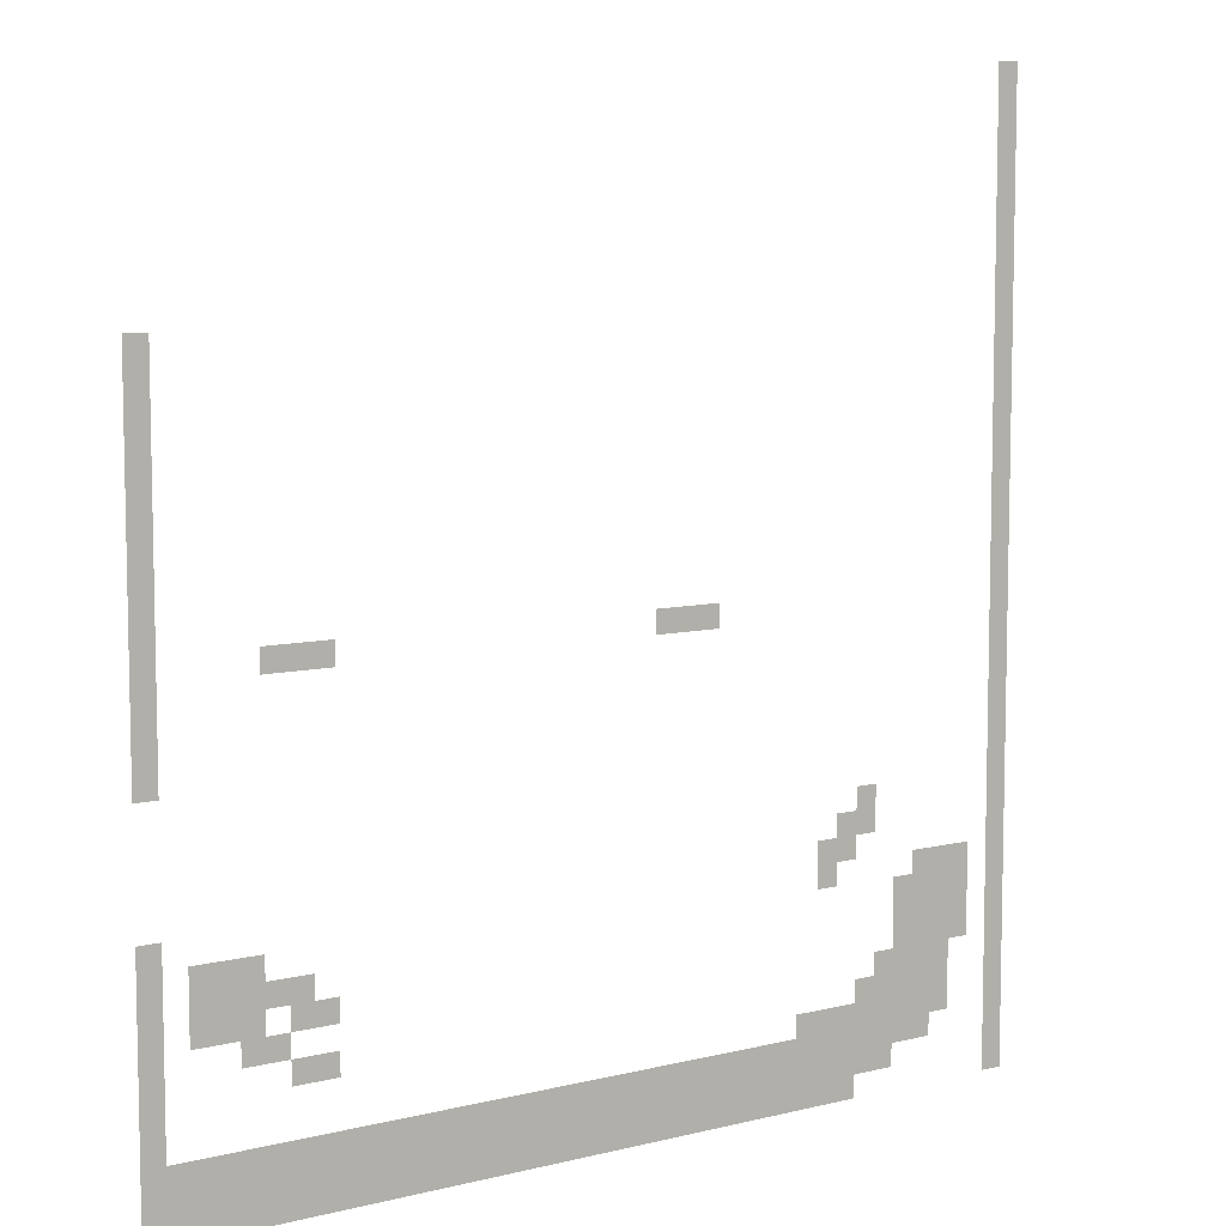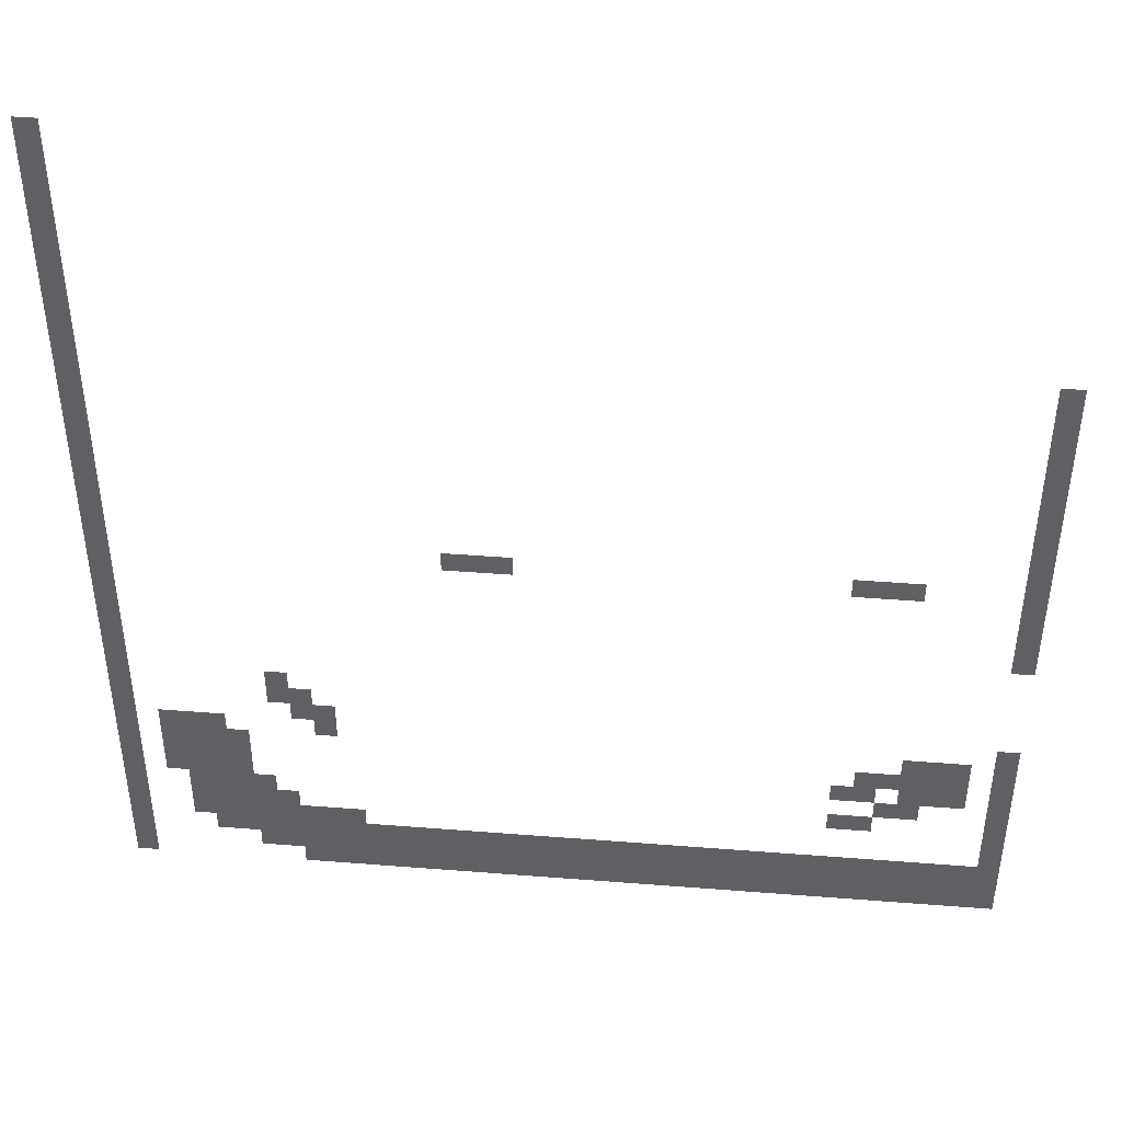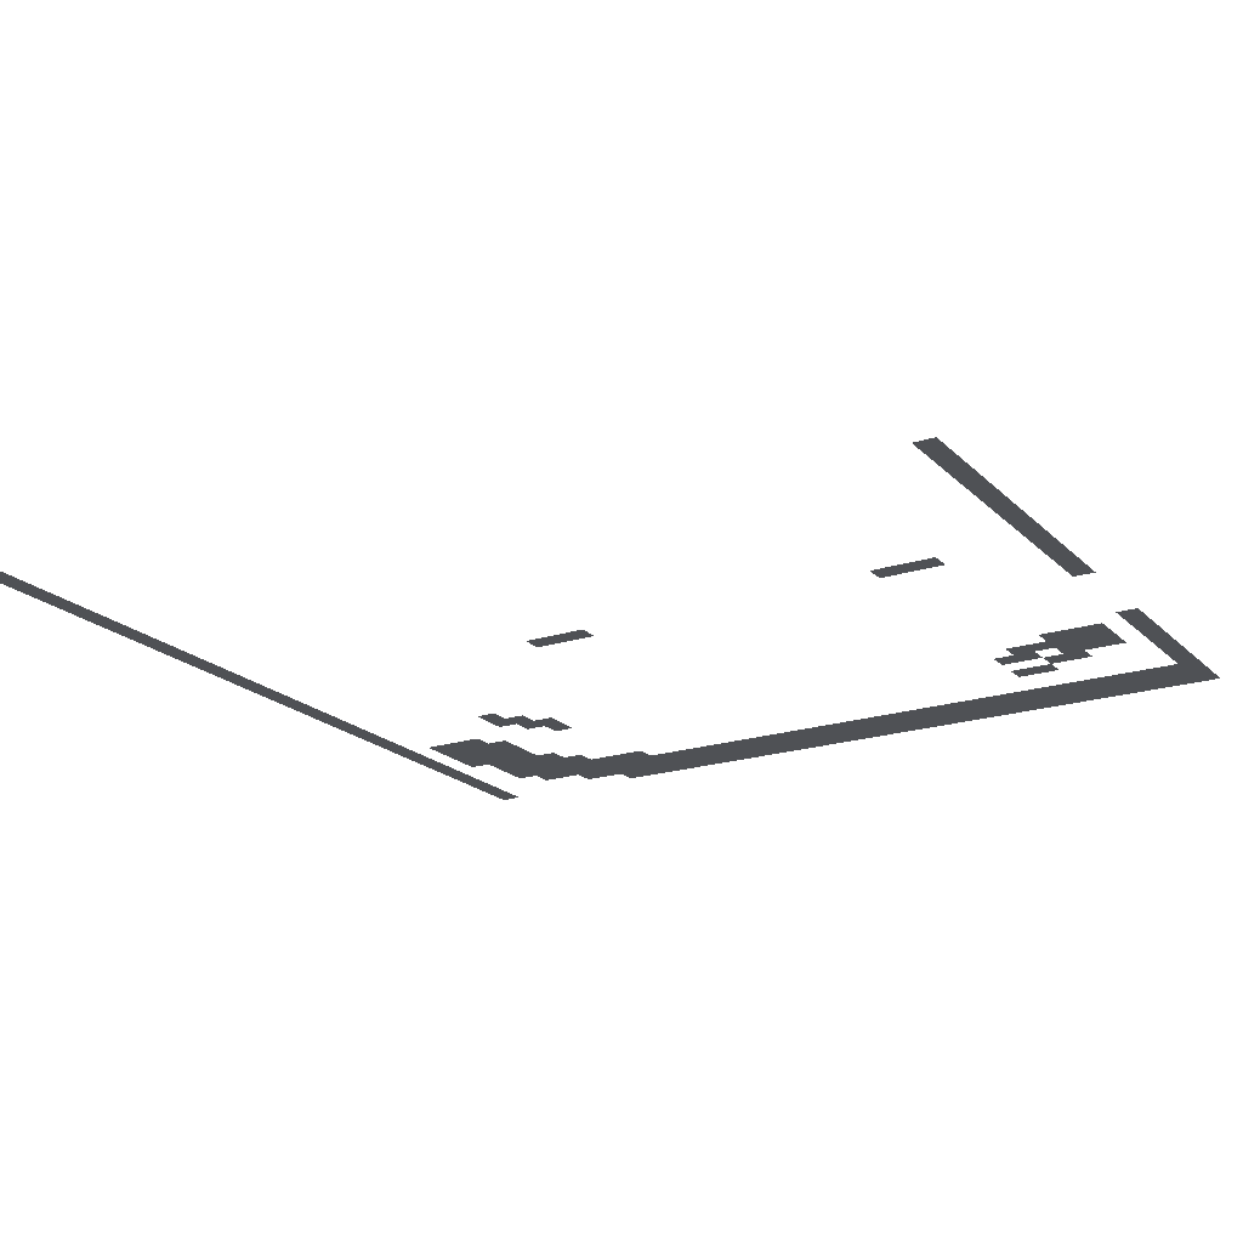
<metadata>
{"format":"obj","ext":"obj","renderer":"f3d","projection":"perspective","resolution":1024,"background":"white","views":[{"elev":7.8,"azim":-34.9,"up":"+Y"},{"elev":45.2,"azim":-174.8,"up":"+Y"},{"elev":-20.0,"azim":-149.1,"up":"+Z"}]}
</metadata>
<code>
v 0 -9 0
v -1 -9 0
v -1 -8 0
v 0 -8 0
v 0 -10 0
v -1 -10 0
v -1 -9 0
v 0 -9 0
v 0 -11 0
v -1 -11 0
v -1 -10 0
v 0 -10 0
v 0 -12 0
v -1 -12 0
v -1 -11 0
v 0 -11 0
v 0 -13 0
v -1 -13 0
v -1 -12 0
v 0 -12 0
v 0 -14 0
v -1 -14 0
v -1 -13 0
v 0 -13 0
v 0 -15 0
v -1 -15 0
v -1 -14 0
v 0 -14 0
v 0 -16 0
v -1 -16 0
v -1 -15 0
v 0 -15 0
v 0 -17 0
v -1 -17 0
v -1 -16 0
v 0 -16 0
v 0 -18 0
v -1 -18 0
v -1 -17 0
v 0 -17 0
v -39 -19 0
v -40 -19 0
v -40 -18 0
v -39 -18 0
v 0 -19 0
v -1 -19 0
v -1 -18 0
v 0 -18 0
v -39 -20 0
v -40 -20 0
v -40 -19 0
v -39 -19 0
v 0 -20 0
v -1 -20 0
v -1 -19 0
v 0 -19 0
v -39 -21 0
v -40 -21 0
v -40 -20 0
v -39 -20 0
v 0 -21 0
v -1 -21 0
v -1 -20 0
v 0 -20 0
v -39 -22 0
v -40 -22 0
v -40 -21 0
v -39 -21 0
v 0 -22 0
v -1 -22 0
v -1 -21 0
v 0 -21 0
v -39 -23 0
v -40 -23 0
v -40 -22 0
v -39 -22 0
v 0 -23 0
v -1 -23 0
v -1 -22 0
v 0 -22 0
v -39 -24 0
v -40 -24 0
v -40 -23 0
v -39 -23 0
v 0 -24 0
v -1 -24 0
v -1 -23 0
v 0 -23 0
v -39 -25 0
v -40 -25 0
v -40 -24 0
v -39 -24 0
v 0 -25 0
v -1 -25 0
v -1 -24 0
v 0 -24 0
v -39 -26 0
v -40 -26 0
v -40 -25 0
v -39 -25 0
v 0 -26 0
v -1 -26 0
v -1 -25 0
v 0 -25 0
v -39 -27 0
v -40 -27 0
v -40 -26 0
v -39 -26 0
v 0 -27 0
v -1 -27 0
v -1 -26 0
v 0 -26 0
v -39 -28 0
v -40 -28 0
v -40 -27 0
v -39 -27 0
v 0 -28 0
v -1 -28 0
v -1 -27 0
v 0 -27 0
v -39 -29 0
v -40 -29 0
v -40 -28 0
v -39 -28 0
v 0 -29 0
v -1 -29 0
v -1 -28 0
v 0 -28 0
v -39 -30 0
v -40 -30 0
v -40 -29 0
v -39 -29 0
v -34 -30 0
v -35 -30 0
v -35 -29 0
v -34 -29 0
v -33 -30 0
v -34 -30 0
v -34 -29 0
v -33 -29 0
v -32 -30 0
v -33 -30 0
v -33 -29 0
v -32 -29 0
v -17 -30 0
v -18 -30 0
v -18 -29 0
v -17 -29 0
v -16 -30 0
v -17 -30 0
v -17 -29 0
v -16 -29 0
v -15 -30 0
v -16 -30 0
v -16 -29 0
v -15 -29 0
v 0 -30 0
v -1 -30 0
v -1 -29 0
v 0 -29 0
v -39 -31 0
v -40 -31 0
v -40 -30 0
v -39 -30 0
v 0 -31 0
v -1 -31 0
v -1 -30 0
v 0 -30 0
v -39 -32 0
v -40 -32 0
v -40 -31 0
v -39 -31 0
v 0 -32 0
v -1 -32 0
v -1 -31 0
v 0 -31 0
v -39 -33 0
v -40 -33 0
v -40 -32 0
v -39 -32 0
v 0 -33 0
v -1 -33 0
v -1 -32 0
v 0 -32 0
v -39 -34 0
v -40 -34 0
v -40 -33 0
v -39 -33 0
v 0 -34 0
v -1 -34 0
v -1 -33 0
v 0 -33 0
v 0 -35 0
v -1 -35 0
v -1 -34 0
v 0 -34 0
v 0 -36 0
v -1 -36 0
v -1 -35 0
v 0 -35 0
v 0 -37 0
v -1 -37 0
v -1 -36 0
v 0 -36 0
v -7 -38 0
v -8 -38 0
v -8 -37 0
v -7 -37 0
v 0 -38 0
v -1 -38 0
v -1 -37 0
v 0 -37 0
v -8 -39 0
v -9 -39 0
v -9 -38 0
v -8 -38 0
v -7 -39 0
v -8 -39 0
v -8 -38 0
v -7 -38 0
v 0 -39 0
v -1 -39 0
v -1 -38 0
v 0 -38 0
v -39 -40 0
v -40 -40 0
v -40 -39 0
v -39 -39 0
v -9 -40 0
v -10 -40 0
v -10 -39 0
v -9 -39 0
v -8 -40 0
v -9 -40 0
v -9 -39 0
v -8 -39 0
v 0 -40 0
v -1 -40 0
v -1 -39 0
v 0 -39 0
v -39 -41 0
v -40 -41 0
v -40 -40 0
v -39 -40 0
v -37 -41 0
v -38 -41 0
v -38 -40 0
v -37 -40 0
v -36 -41 0
v -37 -41 0
v -37 -40 0
v -36 -40 0
v -35 -41 0
v -36 -41 0
v -36 -40 0
v -35 -40 0
v -9 -41 0
v -10 -41 0
v -10 -40 0
v -9 -40 0
v -4 -41 0
v -5 -41 0
v -5 -40 0
v -4 -40 0
v -3 -41 0
v -4 -41 0
v -4 -40 0
v -3 -40 0
v -2 -41 0
v -3 -41 0
v -3 -40 0
v -2 -40 0
v 0 -41 0
v -1 -41 0
v -1 -40 0
v 0 -40 0
v -39 -42 0
v -40 -42 0
v -40 -41 0
v -39 -41 0
v -37 -42 0
v -38 -42 0
v -38 -41 0
v -37 -41 0
v -36 -42 0
v -37 -42 0
v -37 -41 0
v -36 -41 0
v -35 -42 0
v -36 -42 0
v -36 -41 0
v -35 -41 0
v -34 -42 0
v -35 -42 0
v -35 -41 0
v -34 -41 0
v -33 -42 0
v -34 -42 0
v -34 -41 0
v -33 -41 0
v -5 -42 0
v -6 -42 0
v -6 -41 0
v -5 -41 0
v -4 -42 0
v -5 -42 0
v -5 -41 0
v -4 -41 0
v -3 -42 0
v -4 -42 0
v -4 -41 0
v -3 -41 0
v -2 -42 0
v -3 -42 0
v -3 -41 0
v -2 -41 0
v 0 -42 0
v -1 -42 0
v -1 -41 0
v 0 -41 0
v -39 -43 0
v -40 -43 0
v -40 -42 0
v -39 -42 0
v -37 -43 0
v -38 -43 0
v -38 -42 0
v -37 -42 0
v -36 -43 0
v -37 -43 0
v -37 -42 0
v -36 -42 0
v -35 -43 0
v -36 -43 0
v -36 -42 0
v -35 -42 0
v -33 -43 0
v -34 -43 0
v -34 -42 0
v -33 -42 0
v -32 -43 0
v -33 -43 0
v -33 -42 0
v -32 -42 0
v -5 -43 0
v -6 -43 0
v -6 -42 0
v -5 -42 0
v -4 -43 0
v -5 -43 0
v -5 -42 0
v -4 -42 0
v -3 -43 0
v -4 -43 0
v -4 -42 0
v -3 -42 0
v -2 -43 0
v -3 -43 0
v -3 -42 0
v -2 -42 0
v 0 -43 0
v -1 -43 0
v -1 -42 0
v 0 -42 0
v -39 -44 0
v -40 -44 0
v -40 -43 0
v -39 -43 0
v -35 -44 0
v -36 -44 0
v -36 -43 0
v -35 -43 0
v -34 -44 0
v -35 -44 0
v -35 -43 0
v -34 -43 0
v -5 -44 0
v -6 -44 0
v -6 -43 0
v -5 -43 0
v -4 -44 0
v -5 -44 0
v -5 -43 0
v -4 -43 0
v -3 -44 0
v -4 -44 0
v -4 -43 0
v -3 -43 0
v -2 -44 0
v -3 -44 0
v -3 -43 0
v -2 -43 0
v 0 -44 0
v -1 -44 0
v -1 -43 0
v 0 -43 0
v -39 -45 0
v -40 -45 0
v -40 -44 0
v -39 -44 0
v -33 -45 0
v -34 -45 0
v -34 -44 0
v -33 -44 0
v -32 -45 0
v -33 -45 0
v -33 -44 0
v -32 -44 0
v -6 -45 0
v -7 -45 0
v -7 -44 0
v -6 -44 0
v -5 -45 0
v -6 -45 0
v -6 -44 0
v -5 -44 0
v -4 -45 0
v -5 -45 0
v -5 -44 0
v -4 -44 0
v -3 -45 0
v -4 -45 0
v -4 -44 0
v -3 -44 0
v 0 -45 0
v -1 -45 0
v -1 -44 0
v 0 -44 0
v -39 -46 0
v -40 -46 0
v -40 -45 0
v -39 -45 0
v -7 -46 0
v -8 -46 0
v -8 -45 0
v -7 -45 0
v -6 -46 0
v -7 -46 0
v -7 -45 0
v -6 -45 0
v -5 -46 0
v -6 -46 0
v -6 -45 0
v -5 -45 0
v -4 -46 0
v -5 -46 0
v -5 -45 0
v -4 -45 0
v -3 -46 0
v -4 -46 0
v -4 -45 0
v -3 -45 0
v 0 -46 0
v -1 -46 0
v -1 -45 0
v 0 -45 0
v -39 -47 0
v -40 -47 0
v -40 -46 0
v -39 -46 0
v -10 -47 0
v -11 -47 0
v -11 -46 0
v -10 -46 0
v -9 -47 0
v -10 -47 0
v -10 -46 0
v -9 -46 0
v -8 -47 0
v -9 -47 0
v -9 -46 0
v -8 -46 0
v -7 -47 0
v -8 -47 0
v -8 -46 0
v -7 -46 0
v -6 -47 0
v -7 -47 0
v -7 -46 0
v -6 -46 0
v -5 -47 0
v -6 -47 0
v -6 -46 0
v -5 -46 0
v -4 -47 0
v -5 -47 0
v -5 -46 0
v -4 -46 0
v -3 -47 0
v -4 -47 0
v -4 -46 0
v -3 -46 0
v 0 -47 0
v -1 -47 0
v -1 -46 0
v 0 -46 0
v -39 -48 0
v -40 -48 0
v -40 -47 0
v -39 -47 0
v -38 -48 0
v -39 -48 0
v -39 -47 0
v -38 -47 0
v -37 -48 0
v -38 -48 0
v -38 -47 0
v -37 -47 0
v -36 -48 0
v -37 -48 0
v -37 -47 0
v -36 -47 0
v -35 -48 0
v -36 -48 0
v -36 -47 0
v -35 -47 0
v -34 -48 0
v -35 -48 0
v -35 -47 0
v -34 -47 0
v -33 -48 0
v -34 -48 0
v -34 -47 0
v -33 -47 0
v -32 -48 0
v -33 -48 0
v -33 -47 0
v -32 -47 0
v -31 -48 0
v -32 -48 0
v -32 -47 0
v -31 -47 0
v -30 -48 0
v -31 -48 0
v -31 -47 0
v -30 -47 0
v -29 -48 0
v -30 -48 0
v -30 -47 0
v -29 -47 0
v -28 -48 0
v -29 -48 0
v -29 -47 0
v -28 -47 0
v -27 -48 0
v -28 -48 0
v -28 -47 0
v -27 -47 0
v -26 -48 0
v -27 -48 0
v -27 -47 0
v -26 -47 0
v -25 -48 0
v -26 -48 0
v -26 -47 0
v -25 -47 0
v -24 -48 0
v -25 -48 0
v -25 -47 0
v -24 -47 0
v -23 -48 0
v -24 -48 0
v -24 -47 0
v -23 -47 0
v -22 -48 0
v -23 -48 0
v -23 -47 0
v -22 -47 0
v -21 -48 0
v -22 -48 0
v -22 -47 0
v -21 -47 0
v -20 -48 0
v -21 -48 0
v -21 -47 0
v -20 -47 0
v -19 -48 0
v -20 -48 0
v -20 -47 0
v -19 -47 0
v -18 -48 0
v -19 -48 0
v -19 -47 0
v -18 -47 0
v -17 -48 0
v -18 -48 0
v -18 -47 0
v -17 -47 0
v -16 -48 0
v -17 -48 0
v -17 -47 0
v -16 -47 0
v -15 -48 0
v -16 -48 0
v -16 -47 0
v -15 -47 0
v -14 -48 0
v -15 -48 0
v -15 -47 0
v -14 -47 0
v -13 -48 0
v -14 -48 0
v -14 -47 0
v -13 -47 0
v -12 -48 0
v -13 -48 0
v -13 -47 0
v -12 -47 0
v -11 -48 0
v -12 -48 0
v -12 -47 0
v -11 -47 0
v -10 -48 0
v -11 -48 0
v -11 -47 0
v -10 -47 0
v -9 -48 0
v -10 -48 0
v -10 -47 0
v -9 -47 0
v -8 -48 0
v -9 -48 0
v -9 -47 0
v -8 -47 0
v -7 -48 0
v -8 -48 0
v -8 -47 0
v -7 -47 0
v -6 -48 0
v -7 -48 0
v -7 -47 0
v -6 -47 0
v -5 -48 0
v -6 -48 0
v -6 -47 0
v -5 -47 0
v -4 -48 0
v -5 -48 0
v -5 -47 0
v -4 -47 0
v 0 -48 0
v -1 -48 0
v -1 -47 0
v 0 -47 0
v -39 -49 0
v -40 -49 0
v -40 -48 0
v -39 -48 0
v -38 -49 0
v -39 -49 0
v -39 -48 0
v -38 -48 0
v -37 -49 0
v -38 -49 0
v -38 -48 0
v -37 -48 0
v -36 -49 0
v -37 -49 0
v -37 -48 0
v -36 -48 0
v -35 -49 0
v -36 -49 0
v -36 -48 0
v -35 -48 0
v -34 -49 0
v -35 -49 0
v -35 -48 0
v -34 -48 0
v -33 -49 0
v -34 -49 0
v -34 -48 0
v -33 -48 0
v -32 -49 0
v -33 -49 0
v -33 -48 0
v -32 -48 0
v -31 -49 0
v -32 -49 0
v -32 -48 0
v -31 -48 0
v -30 -49 0
v -31 -49 0
v -31 -48 0
v -30 -48 0
v -29 -49 0
v -30 -49 0
v -30 -48 0
v -29 -48 0
v -28 -49 0
v -29 -49 0
v -29 -48 0
v -28 -48 0
v -27 -49 0
v -28 -49 0
v -28 -48 0
v -27 -48 0
v -26 -49 0
v -27 -49 0
v -27 -48 0
v -26 -48 0
v -25 -49 0
v -26 -49 0
v -26 -48 0
v -25 -48 0
v -24 -49 0
v -25 -49 0
v -25 -48 0
v -24 -48 0
v -23 -49 0
v -24 -49 0
v -24 -48 0
v -23 -48 0
v -22 -49 0
v -23 -49 0
v -23 -48 0
v -22 -48 0
v -21 -49 0
v -22 -49 0
v -22 -48 0
v -21 -48 0
v -20 -49 0
v -21 -49 0
v -21 -48 0
v -20 -48 0
v -19 -49 0
v -20 -49 0
v -20 -48 0
v -19 -48 0
v -18 -49 0
v -19 -49 0
v -19 -48 0
v -18 -48 0
v -17 -49 0
v -18 -49 0
v -18 -48 0
v -17 -48 0
v -16 -49 0
v -17 -49 0
v -17 -48 0
v -16 -48 0
v -15 -49 0
v -16 -49 0
v -16 -48 0
v -15 -48 0
v -14 -49 0
v -15 -49 0
v -15 -48 0
v -14 -48 0
v -13 -49 0
v -14 -49 0
v -14 -48 0
v -13 -48 0
v -12 -49 0
v -13 -49 0
v -13 -48 0
v -12 -48 0
v -11 -49 0
v -12 -49 0
v -12 -48 0
v -11 -48 0
v -10 -49 0
v -11 -49 0
v -11 -48 0
v -10 -48 0
v -9 -49 0
v -10 -49 0
v -10 -48 0
v -9 -48 0
v -8 -49 0
v -9 -49 0
v -9 -48 0
v -8 -48 0
v -7 -49 0
v -8 -49 0
v -8 -48 0
v -7 -48 0
v -6 -49 0
v -7 -49 0
v -7 -48 0
v -6 -48 0
v 0 -49 0
v -1 -49 0
v -1 -48 0
v 0 -48 0
v -39 -50 0
v -40 -50 0
v -40 -49 0
v -39 -49 0
v -38 -50 0
v -39 -50 0
v -39 -49 0
v -38 -49 0
v -37 -50 0
v -38 -50 0
v -38 -49 0
v -37 -49 0
v -36 -50 0
v -37 -50 0
v -37 -49 0
v -36 -49 0
v -35 -50 0
v -36 -50 0
v -36 -49 0
v -35 -49 0
v -34 -50 0
v -35 -50 0
v -35 -49 0
v -34 -49 0
v -33 -50 0
v -34 -50 0
v -34 -49 0
v -33 -49 0
v -32 -50 0
v -33 -50 0
v -33 -49 0
v -32 -49 0
v -31 -50 0
v -32 -50 0
v -32 -49 0
v -31 -49 0
v -30 -50 0
v -31 -50 0
v -31 -49 0
v -30 -49 0
v -29 -50 0
v -30 -50 0
v -30 -49 0
v -29 -49 0
v -28 -50 0
v -29 -50 0
v -29 -49 0
v -28 -49 0
v -27 -50 0
v -28 -50 0
v -28 -49 0
v -27 -49 0
v -26 -50 0
v -27 -50 0
v -27 -49 0
v -26 -49 0
v -25 -50 0
v -26 -50 0
v -26 -49 0
v -25 -49 0
v -24 -50 0
v -25 -50 0
v -25 -49 0
v -24 -49 0
v -23 -50 0
v -24 -50 0
v -24 -49 0
v -23 -49 0
v -22 -50 0
v -23 -50 0
v -23 -49 0
v -22 -49 0
v -21 -50 0
v -22 -50 0
v -22 -49 0
v -21 -49 0
v -20 -50 0
v -21 -50 0
v -21 -49 0
v -20 -49 0
v -19 -50 0
v -20 -50 0
v -20 -49 0
v -19 -49 0
v -18 -50 0
v -19 -50 0
v -19 -49 0
v -18 -49 0
v -17 -50 0
v -18 -50 0
v -18 -49 0
v -17 -49 0
v -16 -50 0
v -17 -50 0
v -17 -49 0
v -16 -49 0
v -15 -50 0
v -16 -50 0
v -16 -49 0
v -15 -49 0
v -14 -50 0
v -15 -50 0
v -15 -49 0
v -14 -49 0
v -13 -50 0
v -14 -50 0
v -14 -49 0
v -13 -49 0
v -12 -50 0
v -13 -50 0
v -13 -49 0
v -12 -49 0
v -11 -50 0
v -12 -50 0
v -12 -49 0
v -11 -49 0
v -10 -50 0
v -11 -50 0
v -11 -49 0
v -10 -49 0
v -9 -50 0
v -10 -50 0
v -10 -49 0
v -9 -49 0
v -8 -50 0
v -9 -50 0
v -9 -49 0
v -8 -49 0
v 0 -50 0
v -1 -50 0
v -1 -49 0
v 0 -49 0
g UpperKilidMasao_mesh_0002
f 1 2 3 4
f 5 6 7 8
f 9 10 11 12
f 13 14 15 16
f 17 18 19 20
f 21 22 23 24
f 25 26 27 28
f 29 30 31 32
f 33 34 35 36
f 37 38 39 40
f 41 42 43 44
f 45 46 47 48
f 49 50 51 52
f 53 54 55 56
f 57 58 59 60
f 61 62 63 64
f 65 66 67 68
f 69 70 71 72
f 73 74 75 76
f 77 78 79 80
f 81 82 83 84
f 85 86 87 88
f 89 90 91 92
f 93 94 95 96
f 97 98 99 100
f 101 102 103 104
f 105 106 107 108
f 109 110 111 112
f 113 114 115 116
f 117 118 119 120
f 121 122 123 124
f 125 126 127 128
f 129 130 131 132
f 133 134 135 136
f 137 138 139 140
f 141 142 143 144
f 145 146 147 148
f 149 150 151 152
f 153 154 155 156
f 157 158 159 160
f 161 162 163 164
f 165 166 167 168
f 169 170 171 172
f 173 174 175 176
f 177 178 179 180
f 181 182 183 184
f 185 186 187 188
f 189 190 191 192
f 193 194 195 196
f 197 198 199 200
f 201 202 203 204
f 205 206 207 208
f 209 210 211 212
f 213 214 215 216
f 217 218 219 220
f 221 222 223 224
f 225 226 227 228
f 229 230 231 232
f 233 234 235 236
f 237 238 239 240
f 241 242 243 244
f 245 246 247 248
f 249 250 251 252
f 253 254 255 256
f 257 258 259 260
f 261 262 263 264
f 265 266 267 268
f 269 270 271 272
f 273 274 275 276
f 277 278 279 280
f 281 282 283 284
f 285 286 287 288
f 289 290 291 292
f 293 294 295 296
f 297 298 299 300
f 301 302 303 304
f 305 306 307 308
f 309 310 311 312
f 313 314 315 316
f 317 318 319 320
f 321 322 323 324
f 325 326 327 328
f 329 330 331 332
f 333 334 335 336
f 337 338 339 340
f 341 342 343 344
f 345 346 347 348
f 349 350 351 352
f 353 354 355 356
f 357 358 359 360
f 361 362 363 364
f 365 366 367 368
f 369 370 371 372
f 373 374 375 376
f 377 378 379 380
f 381 382 383 384
f 385 386 387 388
f 389 390 391 392
f 393 394 395 396
f 397 398 399 400
f 401 402 403 404
f 405 406 407 408
f 409 410 411 412
f 413 414 415 416
f 417 418 419 420
f 421 422 423 424
f 425 426 427 428
f 429 430 431 432
f 433 434 435 436
f 437 438 439 440
f 441 442 443 444
f 445 446 447 448
f 449 450 451 452
f 453 454 455 456
f 457 458 459 460
f 461 462 463 464
f 465 466 467 468
f 469 470 471 472
f 473 474 475 476
f 477 478 479 480
f 481 482 483 484
f 485 486 487 488
f 489 490 491 492
f 493 494 495 496
f 497 498 499 500
f 501 502 503 504
f 505 506 507 508
f 509 510 511 512
f 513 514 515 516
f 517 518 519 520
f 521 522 523 524
f 525 526 527 528
f 529 530 531 532
f 533 534 535 536
f 537 538 539 540
f 541 542 543 544
f 545 546 547 548
f 549 550 551 552
f 553 554 555 556
f 557 558 559 560
f 561 562 563 564
f 565 566 567 568
f 569 570 571 572
f 573 574 575 576
f 577 578 579 580
f 581 582 583 584
f 585 586 587 588
f 589 590 591 592
f 593 594 595 596
f 597 598 599 600
f 601 602 603 604
f 605 606 607 608
f 609 610 611 612
f 613 614 615 616
f 617 618 619 620
f 621 622 623 624
f 625 626 627 628
f 629 630 631 632
f 633 634 635 636
f 637 638 639 640
f 641 642 643 644
f 645 646 647 648
f 649 650 651 652
f 653 654 655 656
f 657 658 659 660
f 661 662 663 664
f 665 666 667 668
f 669 670 671 672
f 673 674 675 676
f 677 678 679 680
f 681 682 683 684
f 685 686 687 688
f 689 690 691 692
f 693 694 695 696
f 697 698 699 700
f 701 702 703 704
f 705 706 707 708
f 709 710 711 712
f 713 714 715 716
f 717 718 719 720
f 721 722 723 724
f 725 726 727 728
f 729 730 731 732
f 733 734 735 736
f 737 738 739 740
f 741 742 743 744
f 745 746 747 748
f 749 750 751 752
f 753 754 755 756
f 757 758 759 760
f 761 762 763 764
f 765 766 767 768
f 769 770 771 772
f 773 774 775 776
f 777 778 779 780
f 781 782 783 784
f 785 786 787 788
f 789 790 791 792
f 793 794 795 796
f 797 798 799 800
f 801 802 803 804
f 805 806 807 808
f 809 810 811 812
f 813 814 815 816
f 817 818 819 820
f 821 822 823 824
f 825 826 827 828
f 829 830 831 832
f 833 834 835 836
f 837 838 839 840
f 841 842 843 844
f 845 846 847 848
f 849 850 851 852
f 853 854 855 856
f 857 858 859 860
f 861 862 863 864
f 865 866 867 868
f 869 870 871 872
f 873 874 875 876
f 877 878 879 880
f 881 882 883 884
f 885 886 887 888
f 889 890 891 892
f 893 894 895 896
f 897 898 899 900
f 901 902 903 904
f 905 906 907 908
f 909 910 911 912
f 913 914 915 916

</code>
